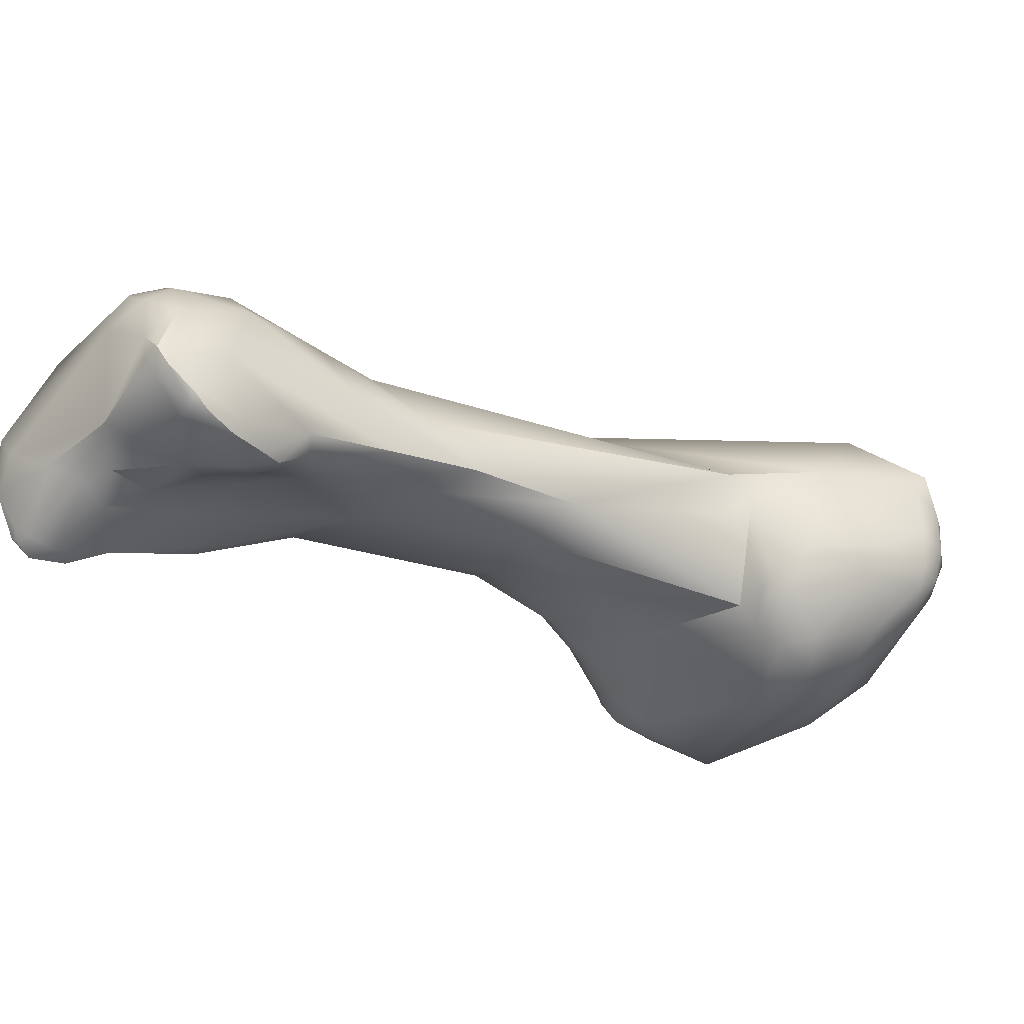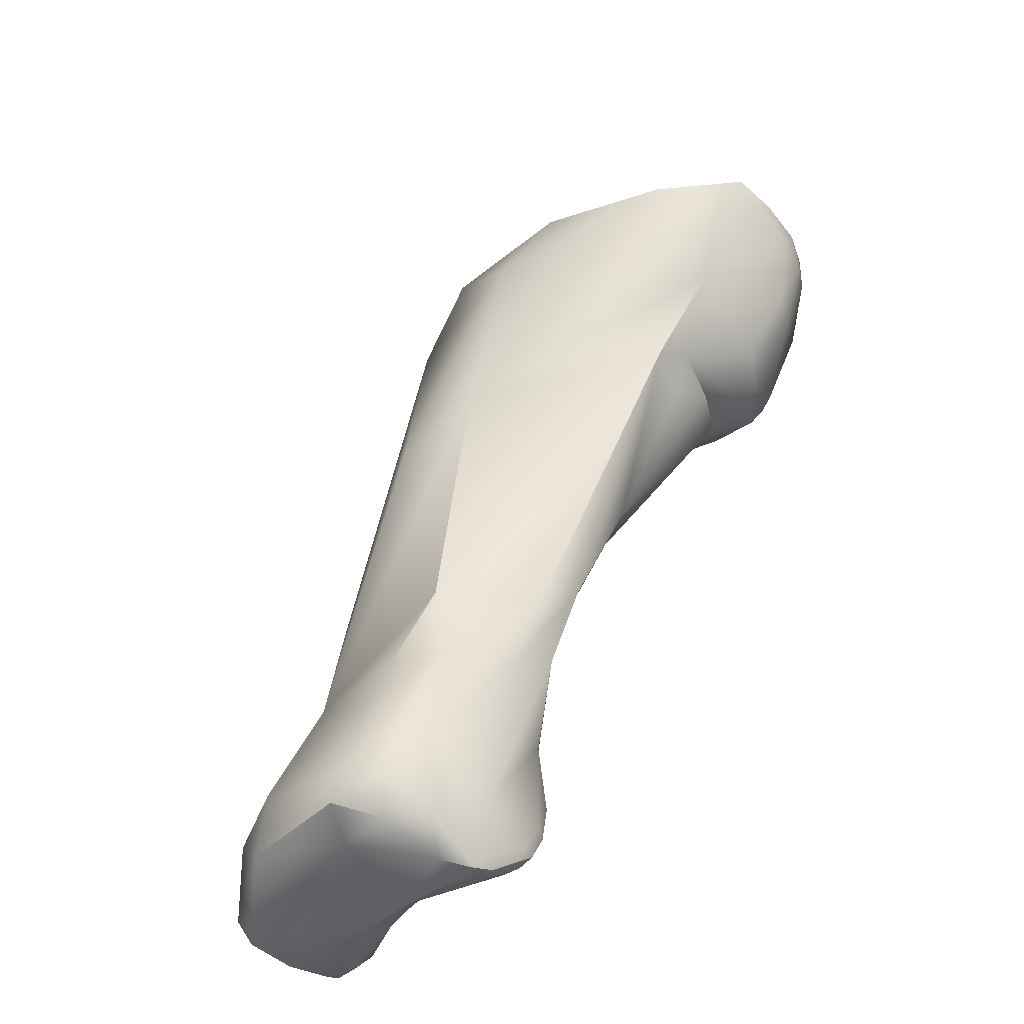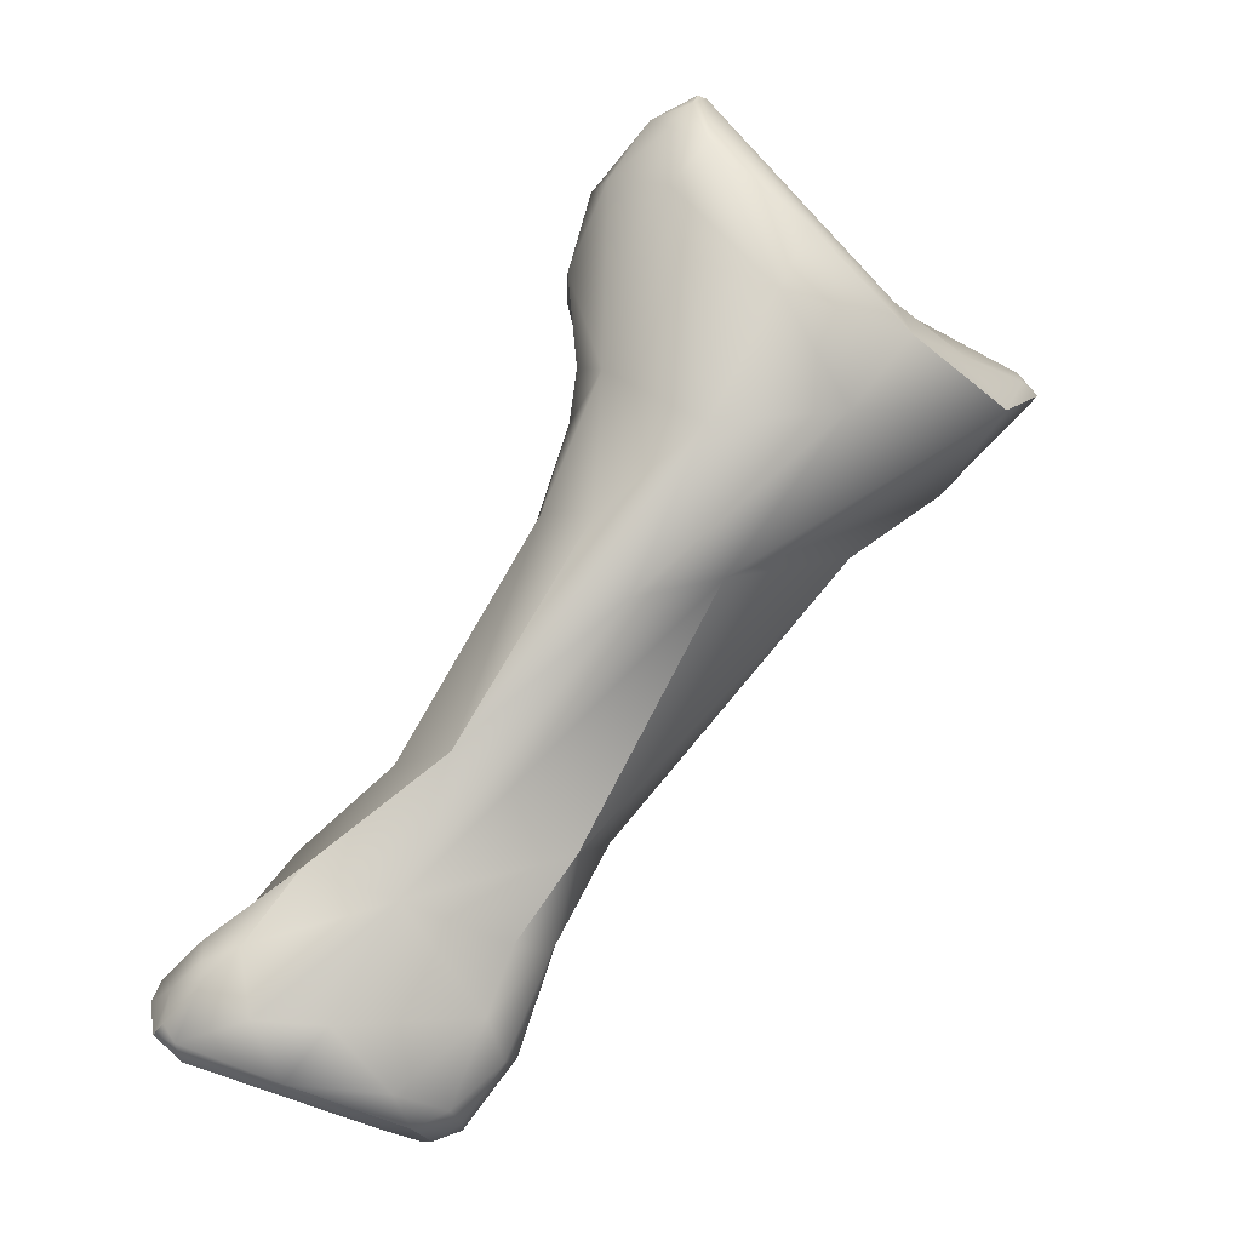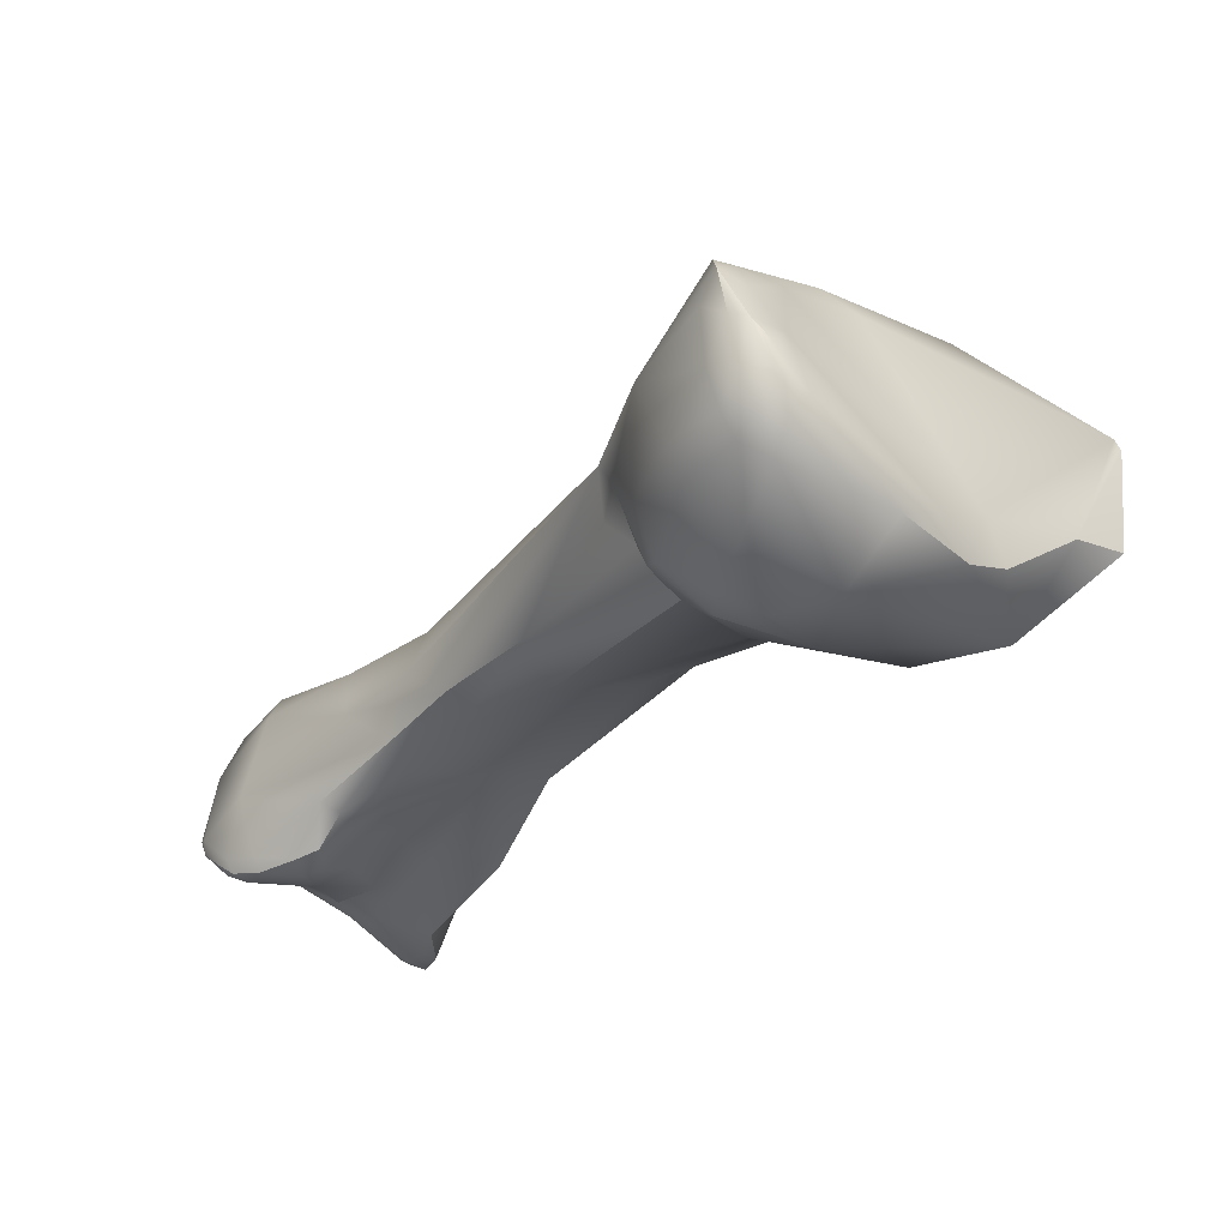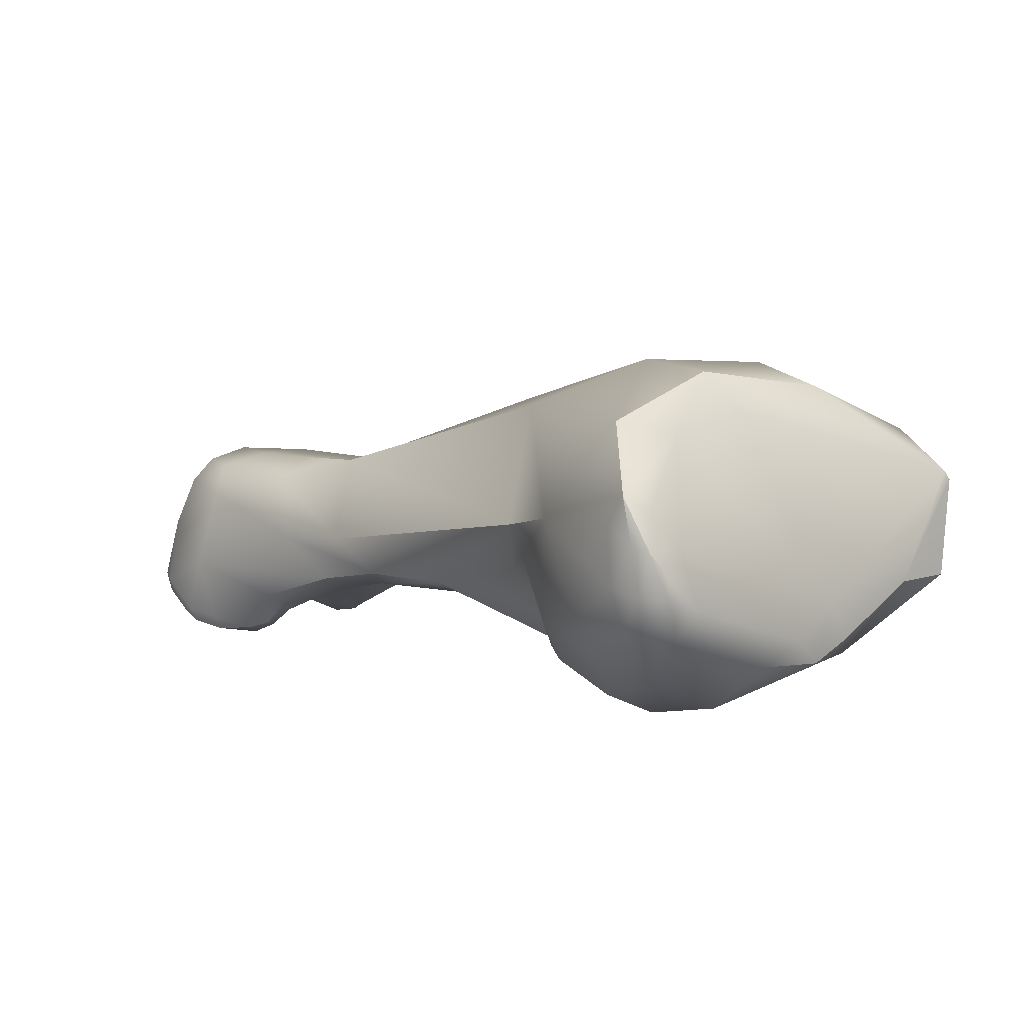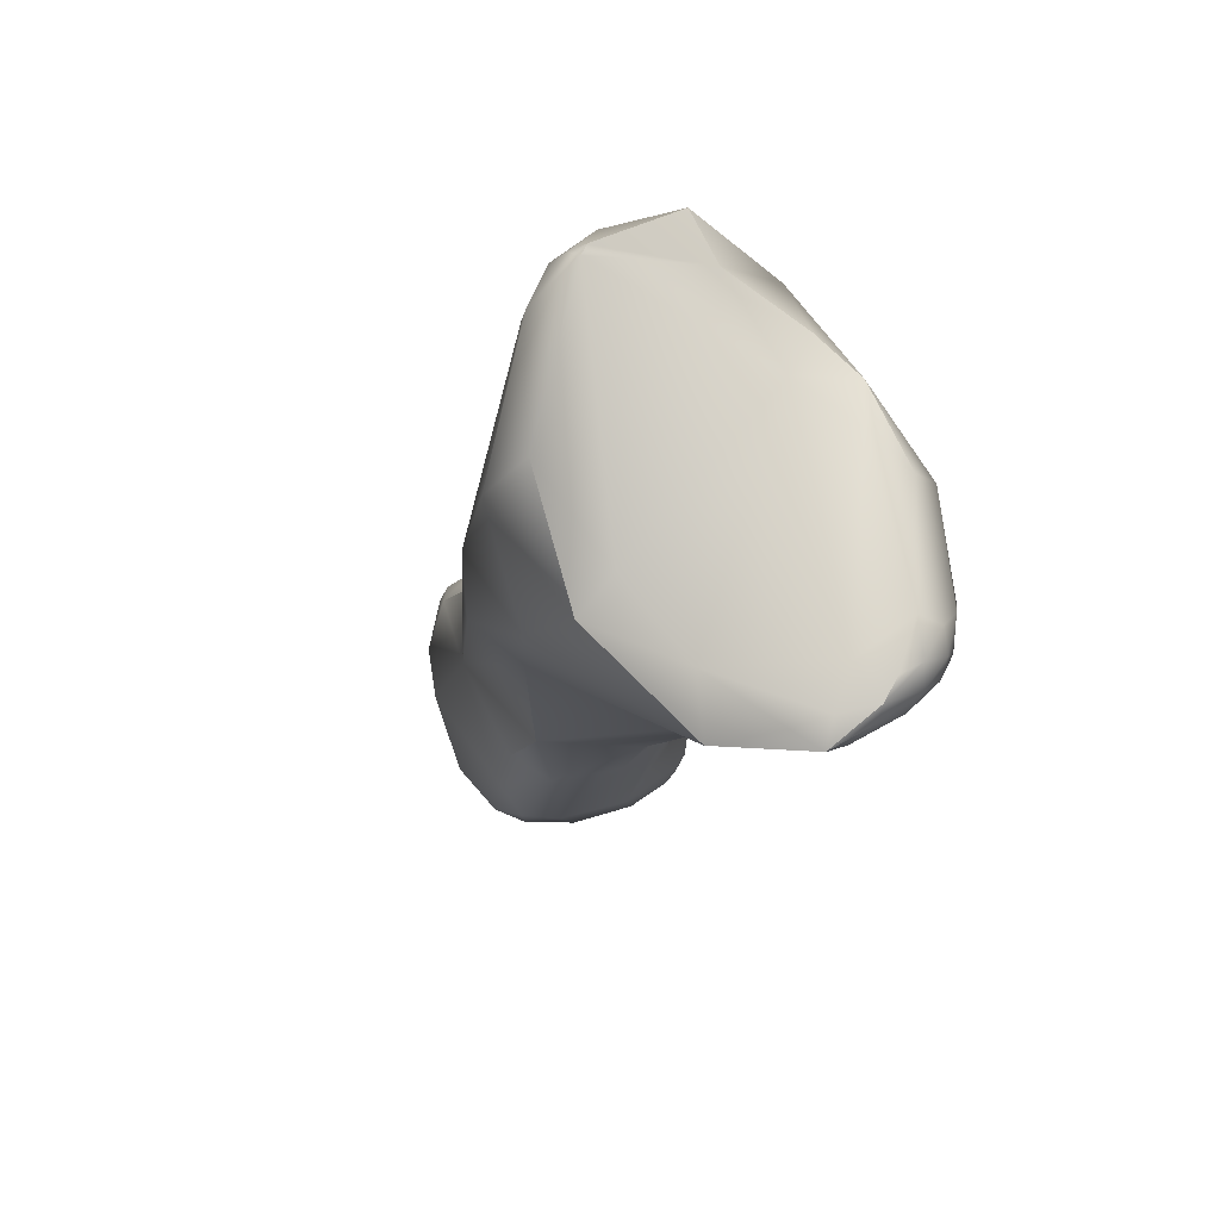
<metadata>
{"format":"obj","ext":"obj","renderer":"f3d","projection":"perspective","resolution":1024,"background":"white","views":[{"elev":-40.3,"azim":25.7,"up":"+Z"},{"elev":-69.0,"azim":41.2,"up":"+Y"},{"elev":-2.6,"azim":-25.2,"up":"+Y"},{"elev":-27.3,"azim":108.4,"up":"+Z"},{"elev":6.8,"azim":105.9,"up":"+Z"},{"elev":44.6,"azim":56.8,"up":"+Y"}]}
</metadata>
<code>
v -155.8 -172.9 -69.16
v -156.1 -173.7 -68.43
v -155.7 -173.1 -68.95
v -155.5 -172.6 -69.28
v -155.8 -172.2 -69.43
v -155.4 -172.8 -68.89
v -156.5 -173.6 -68.49
v -156.4 -172.6 -69.2
v -155.9 -173.7 -68.05
v -155.2 -172.4 -67.35
v -156.3 -174 -67.92
v -158.8 -172.5 -68.28
v -157.2 -171.1 -69.19
v -156.8 -173.8 -68.06
v -156.8 -173.9 -67.25
v -156.1 -173.5 -66.23
v -155.1 -171.8 -69.08
v -155.3 -171.8 -69.45
v -155.6 -170.7 -69.56
v -155 -170.6 -69.33
v -155 -170 -69.14
v -155.8 -170.1 -69.33
v -155.2 -169.4 -68.75
v -154.3 -169.7 -68.17
v -154.5 -169.2 -68.44
v -149.9 -162.7 -66.85
v -146.8 -159.7 -65.93
v -146.4 -158.8 -66.87
v -145.9 -159.2 -65.41
v -147.6 -155.1 -69.34
v -146.8 -157.3 -68.57
v -146.1 -156.9 -69.02
v -145.8 -158.4 -67.74
v -145.2 -158 -67.99
v -145.2 -156.7 -68.86
v -145.8 -155.7 -69.36
v -146.2 -158.2 -67.89
v -147 -158 -68.03
v -149.9 -157.3 -67.61
v -143.3 -156.8 -67.29
v -144.6 -158.3 -66.84
v -142.9 -157 -66.48
v -144.1 -158.1 -64.18
v -145.7 -154 -69.14
v -143.7 -155.5 -68.26
v -142.8 -154.7 -67.46
v -142 -155.6 -66.53
v -141.9 -155.9 -65.54
v -151.3 -160.5 -61.9
v -143.7 -156.2 -61.66
v -145 -152.6 -67.87
v -146.2 -151.9 -67.37
v -142.6 -153.8 -66.16
v -142.4 -155.4 -67.11
v -142 -154.8 -66.61
v -142.3 -154.3 -66.74
v -141.6 -155.1 -65.77
v -141.8 -154.4 -65.81
v -141.6 -154.8 -64.66
v -141.8 -154.4 -65.18
v -142.6 -154.3 -64.58
v -141.9 -155.9 -64.05
v -141.6 -155.3 -64.53
v -141.7 -155.5 -63.29
v -142 -154.9 -63.7
v -142.4 -155.2 -62.89
v -144.6 -154.8 -62.05
v -159.2 -171.3 -68.84
v -158.9 -170.1 -68.73
v -158.6 -173.2 -65.65
v -157.2 -173.6 -65.55
v -156.7 -173.2 -64.92
v -155.2 -171.7 -65.17
v -157.2 -170.1 -68.81
v -156.7 -168.6 -68.12
v -156 -169.3 -68.51
v -153.6 -168.8 -66.21
v -154.6 -169.2 -64.57
v -155.8 -171.7 -64.34
v -153.1 -167.3 -67.36
v -151.7 -165.3 -66.95
v -155.5 -168.5 -68.23
v -155 -168.3 -68.26
v -155.4 -165.5 -67.49
v -152.4 -166.8 -66.07
v -154.1 -167.3 -67.82
v -152.9 -165.5 -67.42
v -151.6 -162.7 -67.37
v -146.4 -159.7 -64.67
v -153.2 -160.9 -66.76
v -150.6 -151.4 -68.43
v -147.2 -151.6 -68.11
v -147.9 -151.4 -66.59
v -163.1 -171.2 -68.15
v -162.4 -171.7 -67.41
v -161 -171.8 -68.37
v -162.2 -170.7 -69.54
v -160.1 -171.4 -68.92
v -161.7 -170.2 -69.8
v -162.5 -170.1 -69.73
v -162.6 -170.6 -69.51
v -162.5 -170.9 -69.19
v -161.8 -169.5 -69.73
v -160 -170.5 -69.13
v -162.9 -171.6 -66.57
v -161.1 -172 -64.83
v -158.1 -173.2 -64.55
v -157.2 -172.8 -64.28
v -156.5 -170.6 -63.96
v -158.7 -172.3 -64.03
v -160.2 -170.7 -64.18
v -160.6 -169.2 -69.53
v -161.2 -168.9 -68.66
v -158.6 -168.6 -68.46
v -158.5 -166.5 -68.01
v -159.6 -166.9 -68.26
v -158.6 -167.9 -64.22
v -157.7 -164.8 -66.81
v -155.8 -169 -63.99
v -154.2 -166.9 -63.88
v -154.8 -159.2 -65.1
v -153.1 -156.9 -65.99
v -152.6 -155.4 -66.61
v -151.6 -154 -68.13
v -148.8 -156.6 -60.4
v -146.9 -153.7 -61.58
v -147 -154.6 -60.6
v -148.5 -151.1 -67.66
v -150.1 -149.7 -66.31
v -163.5 -171 -67.04
v -163.2 -170.4 -68.2
v -163.4 -170.7 -66.56
v -163.2 -171.1 -66.25
v -163.1 -169.9 -66.73
v -162.7 -169.8 -65.86
v -162.9 -170.5 -69.25
v -162.6 -169.9 -69.19
v -161.9 -168.8 -67.88
v -162.4 -168.8 -66.8
v -160.3 -167.2 -65.75
v -161.9 -168.9 -65.52
v -162.6 -169.3 -66.1
v -161.8 -170.5 -64.92
v -161.4 -168.4 -67.46
v -157.5 -164.5 -63.7
v -153.8 -161 -61.8
v -155 -158.9 -64.18
v -154.5 -159 -62.37
v -153.8 -155.5 -63.34
v -154 -156.7 -64.83
v -152.4 -154.7 -67.18
v -153 -154.3 -66.77
v -153.2 -155.1 -66.12
v -153.9 -155.3 -64.68
v -152.8 -153.4 -67.44
v -153.6 -152.9 -65.82
v -153.2 -153.5 -66.65
v -152.7 -150.7 -66.47
v -151 -148.8 -63.4
v -150.6 -153.8 -60.53
v -149.5 -152.1 -61.08
v -151.2 -148.9 -66.24
v -152.3 -157 -60.91
v -152.4 -151.2 -62.71
v -153.1 -150.8 -64.53
v -152 -149.2 -64.44
v -152.1 -149.6 -63.23
v -151.5 -150.1 -62.33
v -151.2 -148.7 -63.64
v -151.4 -149 -63.33
v -156.1 -173.7 -68.43
v -155.7 -173.1 -68.95
v -155.5 -172.6 -69.28
v -156.3 -174 -67.92
v -156.3 -174 -67.92
v -158.8 -172.5 -68.28
v -155.3 -171.8 -69.45
v -155 -170.6 -69.33
v -155 -170 -69.14
v -146.4 -158.8 -66.87
v -147 -158 -68.03
v -147 -158 -68.03
v -143.7 -156.2 -61.66
v -141.6 -154.8 -64.66
v -141.7 -155.5 -63.29
v -141.7 -155.5 -63.29
v -159.2 -171.3 -68.84
v -153.1 -167.3 -67.36
v -151.7 -165.3 -66.95
v -146.4 -159.7 -64.67
v -147.2 -151.6 -68.11
v -163.1 -171.2 -68.15
v -162.5 -170.1 -69.73
v -162.5 -170.1 -69.73
v -162.6 -170.6 -69.51
v -161.8 -169.5 -69.73
v -158.1 -173.2 -64.55
v -160.6 -169.2 -69.53
v -159.6 -166.9 -68.26
v -157.7 -164.8 -66.81
v -154.2 -166.9 -63.88
v -147 -154.6 -60.6
v -148.5 -151.1 -67.66
v -150.1 -149.7 -66.31
v -163.5 -171 -67.04
v -163.5 -171 -67.04
v -163.2 -170.4 -68.2
v -162.9 -170.5 -69.25
v -162.9 -170.5 -69.25
v -162.9 -170.5 -69.25
v -160.3 -167.2 -65.75
v -160.3 -167.2 -65.75
v -157.5 -164.5 -63.7
v -153.6 -152.9 -65.82
v -151.2 -148.9 -66.24
v -151.2 -148.9 -66.24
v -151.2 -148.9 -66.24
v -151.2 -148.7 -63.64
v -151.2 -148.7 -63.64
g grp1
f 3 2 1
f 3 1 4
f 4 1 5
f 173 6 172
f 8 1 7
f 7 1 2
f 172 9 171
f 5 1 8
f 6 9 172
f 6 10 9
f 2 11 7
f 171 9 174
f 8 7 12
f 13 5 8
f 15 14 11
f 14 12 7
f 14 7 11
f 9 16 174
f 10 16 9
f 15 175 16
f 6 173 17
f 17 10 6
f 18 4 5
f 177 17 173
f 18 5 19
f 18 19 20
f 177 178 17
f 5 13 19
f 21 20 19
f 22 19 13
f 21 19 22
f 22 23 21
f 179 25 24
f 178 179 24
f 24 17 178
f 28 27 26
f 28 29 27
f 32 31 30
f 34 33 32
f 32 36 35
f 35 34 32
f 37 31 33
f 31 32 33
f 180 37 33
f 38 37 180
f 38 31 37
f 31 38 39
f 42 41 40
f 40 41 34
f 34 35 40
f 34 41 33
f 180 33 29
f 41 29 33
f 29 41 43
f 43 41 42
f 36 32 30
f 36 30 44
f 36 45 35
f 45 36 44
f 44 46 45
f 45 40 35
f 40 47 42
f 47 48 42
f 48 43 42
f 43 50 49
f 46 44 51
f 53 51 52
f 54 40 45
f 54 47 40
f 54 45 46
f 46 55 54
f 55 47 54
f 55 46 56
f 47 55 57
f 47 57 48
f 58 55 56
f 56 46 51
f 55 58 57
f 59 57 58
f 53 58 56
f 60 58 53
f 60 59 58
f 53 56 51
f 53 61 60
f 48 62 43
f 48 57 63
f 63 62 48
f 59 63 57
f 59 64 63
f 184 60 61
f 185 43 62
f 185 62 63
f 61 65 184
f 65 186 184
f 185 50 43
f 186 66 183
f 67 65 61
f 65 67 66
f 186 65 66
f 13 12 68
f 69 13 187
f 12 13 8
f 14 15 176
f 15 70 176
f 71 15 16
f 72 71 16
f 16 73 72
f 15 71 70
f 74 13 69
f 74 69 75
f 22 13 74
f 76 22 74
f 23 22 76
f 75 76 74
f 10 73 16
f 73 10 77
f 78 73 77
f 79 73 78
f 23 25 21
f 24 10 17
f 24 80 10
f 10 80 77
f 25 188 24
f 81 77 80
f 23 76 82
f 83 23 82
f 83 25 23
f 84 83 82
f 82 76 75
f 84 82 75
f 77 85 78
f 25 83 86
f 86 188 25
f 86 189 188
f 84 87 86
f 87 189 86
f 84 86 83
f 85 77 81
f 87 26 189
f 87 84 88
f 88 26 87
f 26 89 81
f 26 27 89
f 85 81 89
f 28 26 181
f 26 88 181
f 90 39 88
f 39 182 88
f 29 89 27
f 29 43 89
f 49 190 43
f 30 31 39
f 30 91 44
f 67 183 66
f 92 51 44
f 52 51 191
f 52 191 93
f 61 52 93
f 52 61 53
f 67 61 93
f 96 95 94
f 99 98 97
f 99 97 100
f 97 102 101
f 96 94 102
f 96 102 97
f 97 101 100
f 100 103 99
f 12 98 68
f 95 96 176
f 98 12 96
f 98 99 104
f 104 68 98
f 104 69 68
f 96 97 98
f 176 70 95
f 70 105 95
f 70 106 105
f 71 107 70
f 197 71 72
f 108 197 72
f 72 79 108
f 109 108 79
f 106 70 107
f 108 110 197
f 108 109 110
f 197 110 106
f 111 110 109
f 79 72 73
f 112 99 103
f 198 196 113
f 75 69 114
f 112 104 99
f 114 69 104
f 112 114 104
f 115 114 112
f 116 198 113
f 109 117 111
f 78 109 79
f 75 114 84
f 115 84 114
f 115 112 199
f 118 115 199
f 84 115 118
f 109 78 119
f 78 120 119
f 119 117 109
f 119 201 117
f 85 190 120
f 78 85 120
f 201 49 117
f 90 84 118
f 120 190 49
f 84 90 88
f 121 90 118
f 39 90 122
f 122 90 121
f 122 123 39
f 30 39 124
f 49 50 125
f 91 30 124
f 93 126 67
f 125 50 127
f 183 67 202
f 202 67 126
f 91 92 44
f 129 128 91
f 91 128 92
f 93 191 203
f 93 203 204
f 95 105 94
f 105 130 94
f 192 205 131
f 133 132 130
f 105 133 130
f 134 206 132
f 135 132 133
f 105 106 133
f 136 101 102
f 94 136 102
f 208 137 193
f 209 194 195
f 137 196 193
f 138 196 137
f 138 113 196
f 210 192 131
f 208 207 137
f 207 139 137
f 139 138 137
f 206 134 207
f 134 139 207
f 139 140 138
f 135 134 132
f 142 141 139
f 143 106 111
f 133 106 143
f 117 143 111
f 135 133 143
f 106 110 111
f 113 138 144
f 140 113 144
f 116 113 140
f 144 138 140
f 139 141 211
f 116 140 200
f 212 141 117
f 140 145 200
f 117 213 212
f 117 49 146
f 200 145 147
f 147 121 200
f 148 147 145
f 149 147 148
f 121 147 150
f 122 121 150
f 150 147 149
f 123 151 39
f 152 151 123
f 153 123 122
f 123 153 152
f 122 150 153
f 154 153 150
f 125 146 49
f 155 124 151
f 91 124 155
f 157 156 155
f 151 124 39
f 152 155 151
f 152 157 155
f 152 214 157
f 214 152 153
f 158 155 156
f 91 155 158
f 159 93 204
f 125 127 160
f 126 161 202
f 161 160 127
f 129 91 162
f 215 91 158
f 135 142 134
f 139 134 142
f 141 142 135
f 141 135 143
f 117 141 143
f 146 213 117
f 148 163 149
f 213 146 163
f 148 213 163
f 149 154 150
f 163 164 149
f 125 163 146
f 214 153 154
f 154 149 156
f 165 156 149
f 164 165 149
f 163 160 164
f 125 160 163
f 165 158 156
f 167 166 165
f 167 165 164
f 160 168 164
f 161 168 160
f 216 158 166
f 204 217 169
f 218 216 166
f 169 159 204
f 166 158 165
f 170 218 166
f 159 219 170
f 159 168 161
f 170 168 159
f 167 170 166
f 168 167 164
f 168 170 167
f 159 126 93
f 126 159 161

</code>
